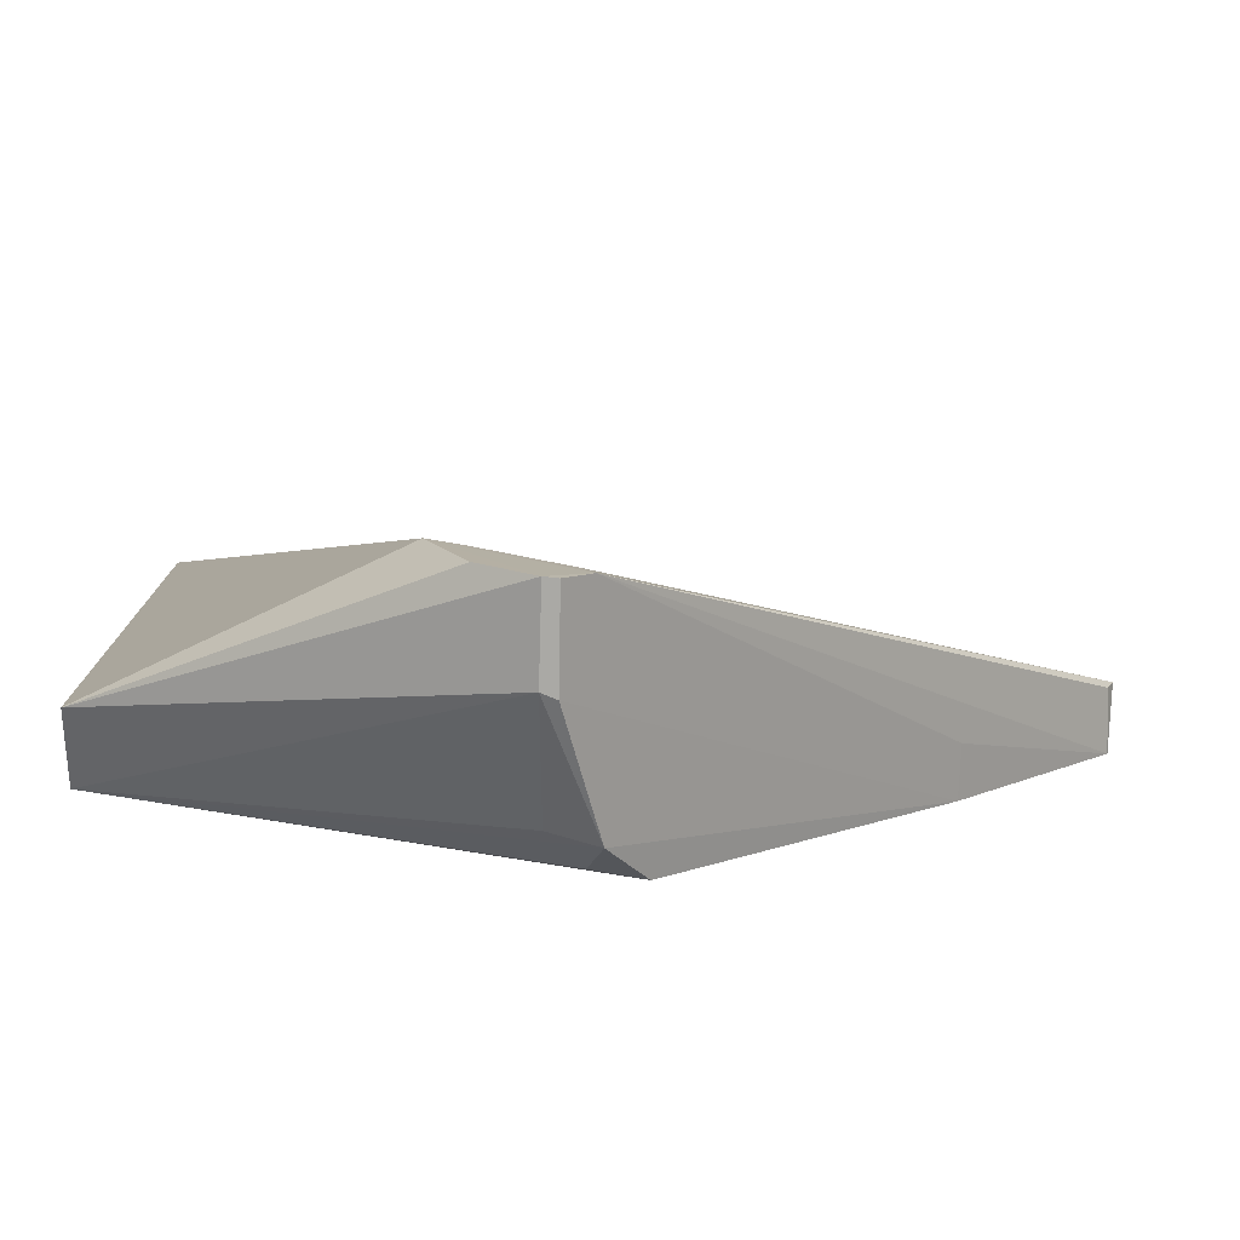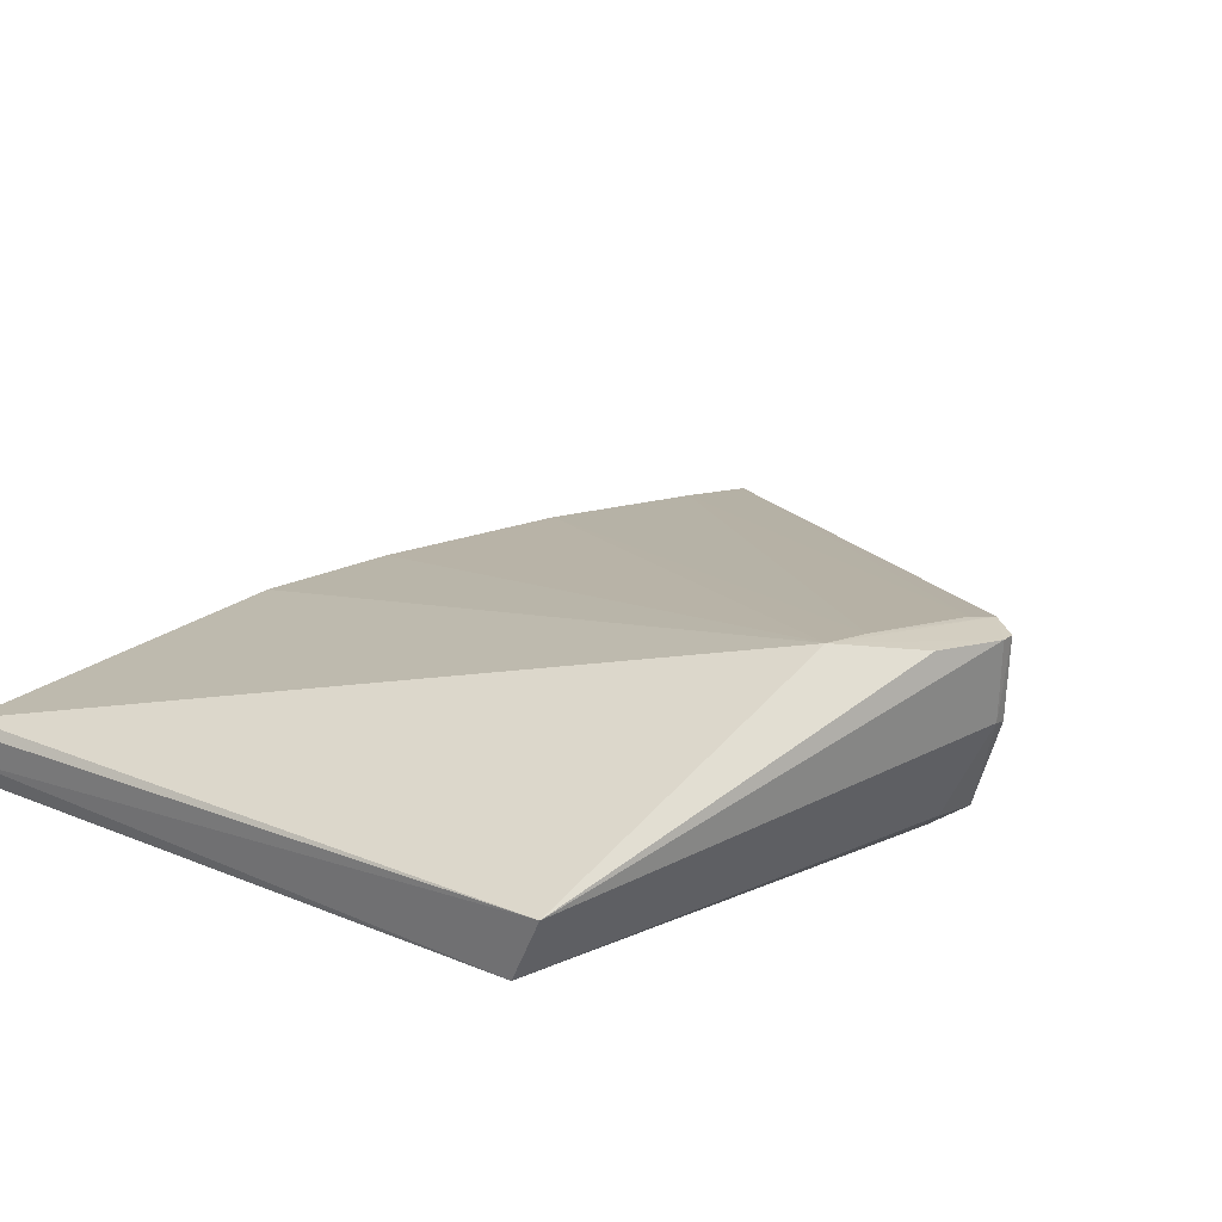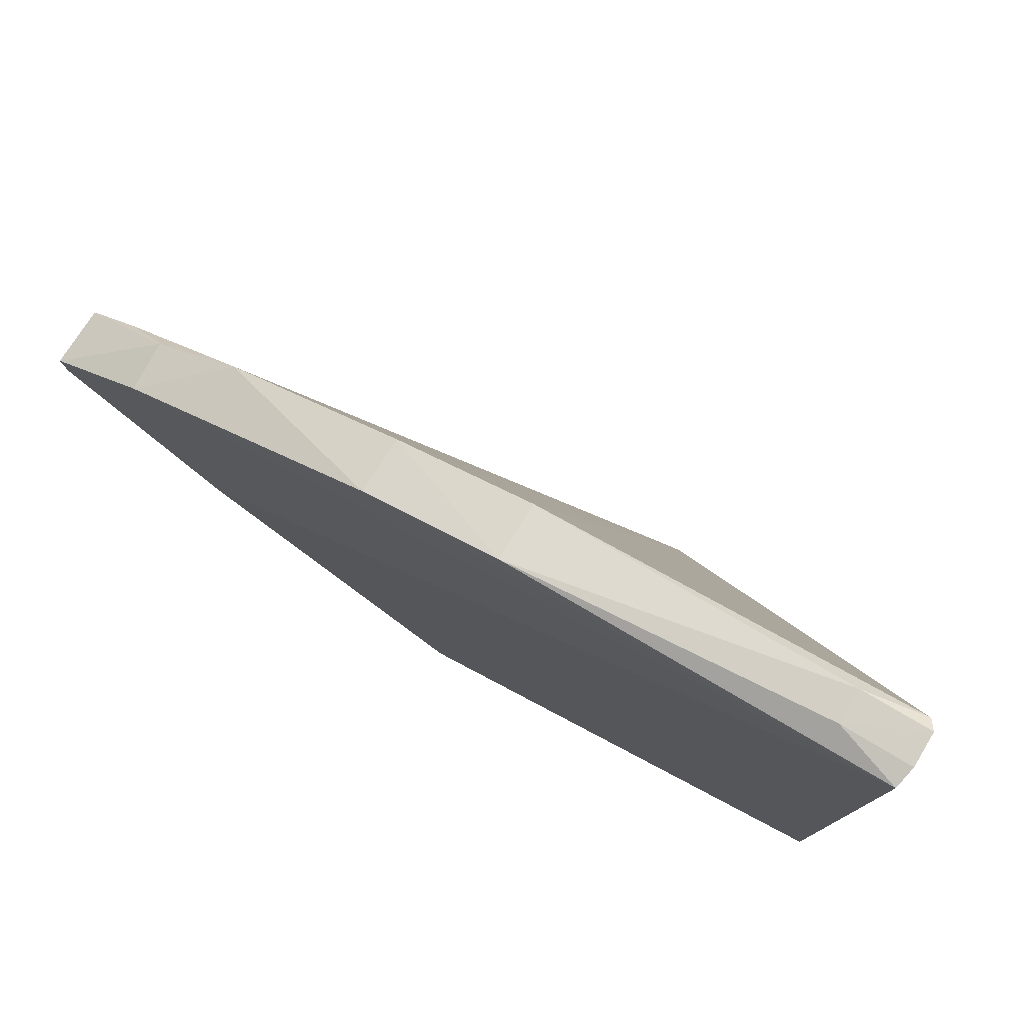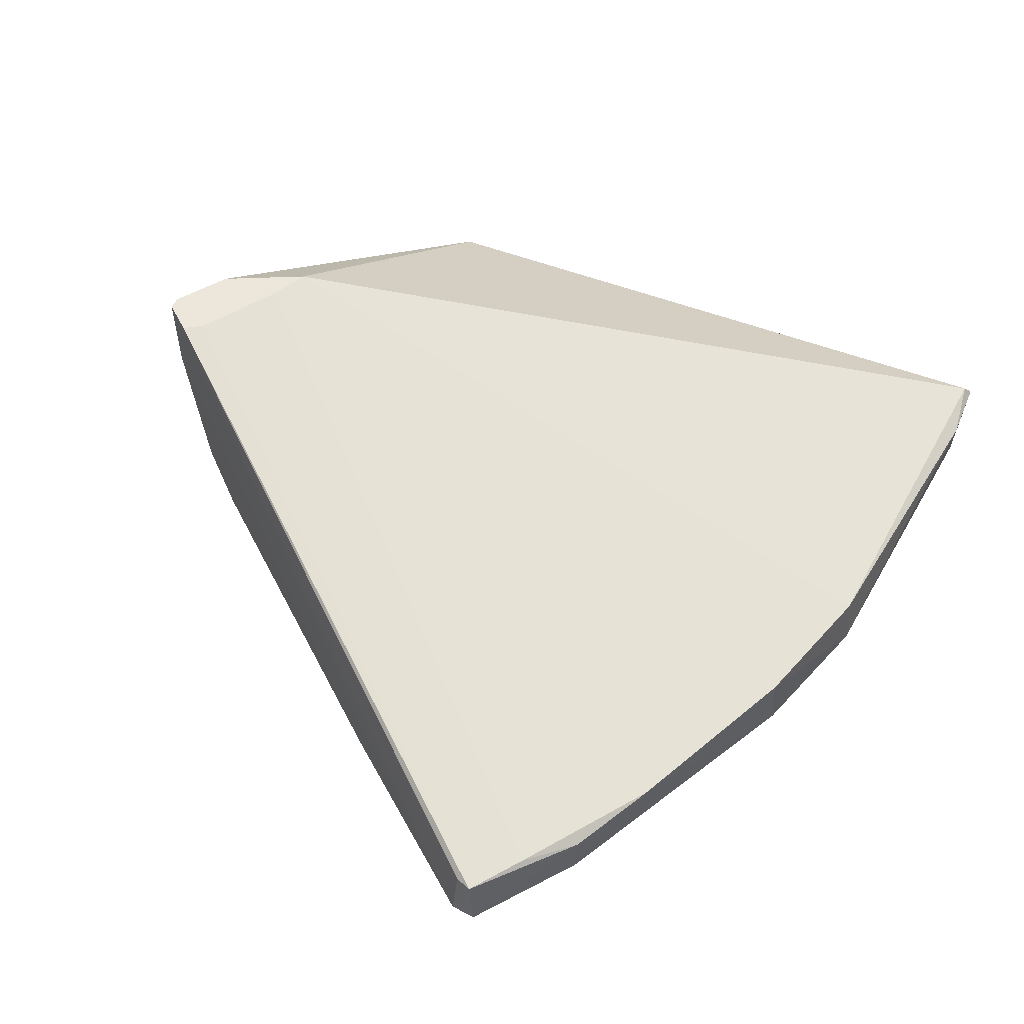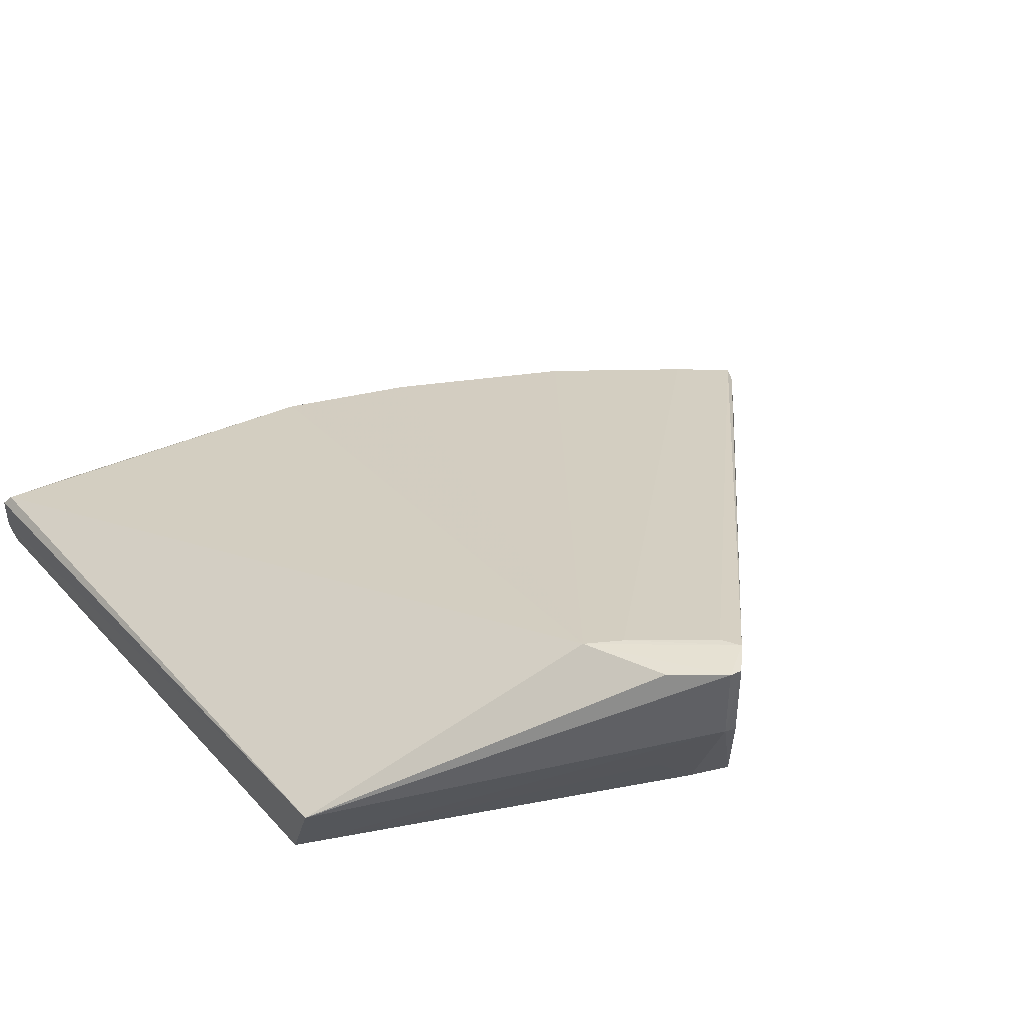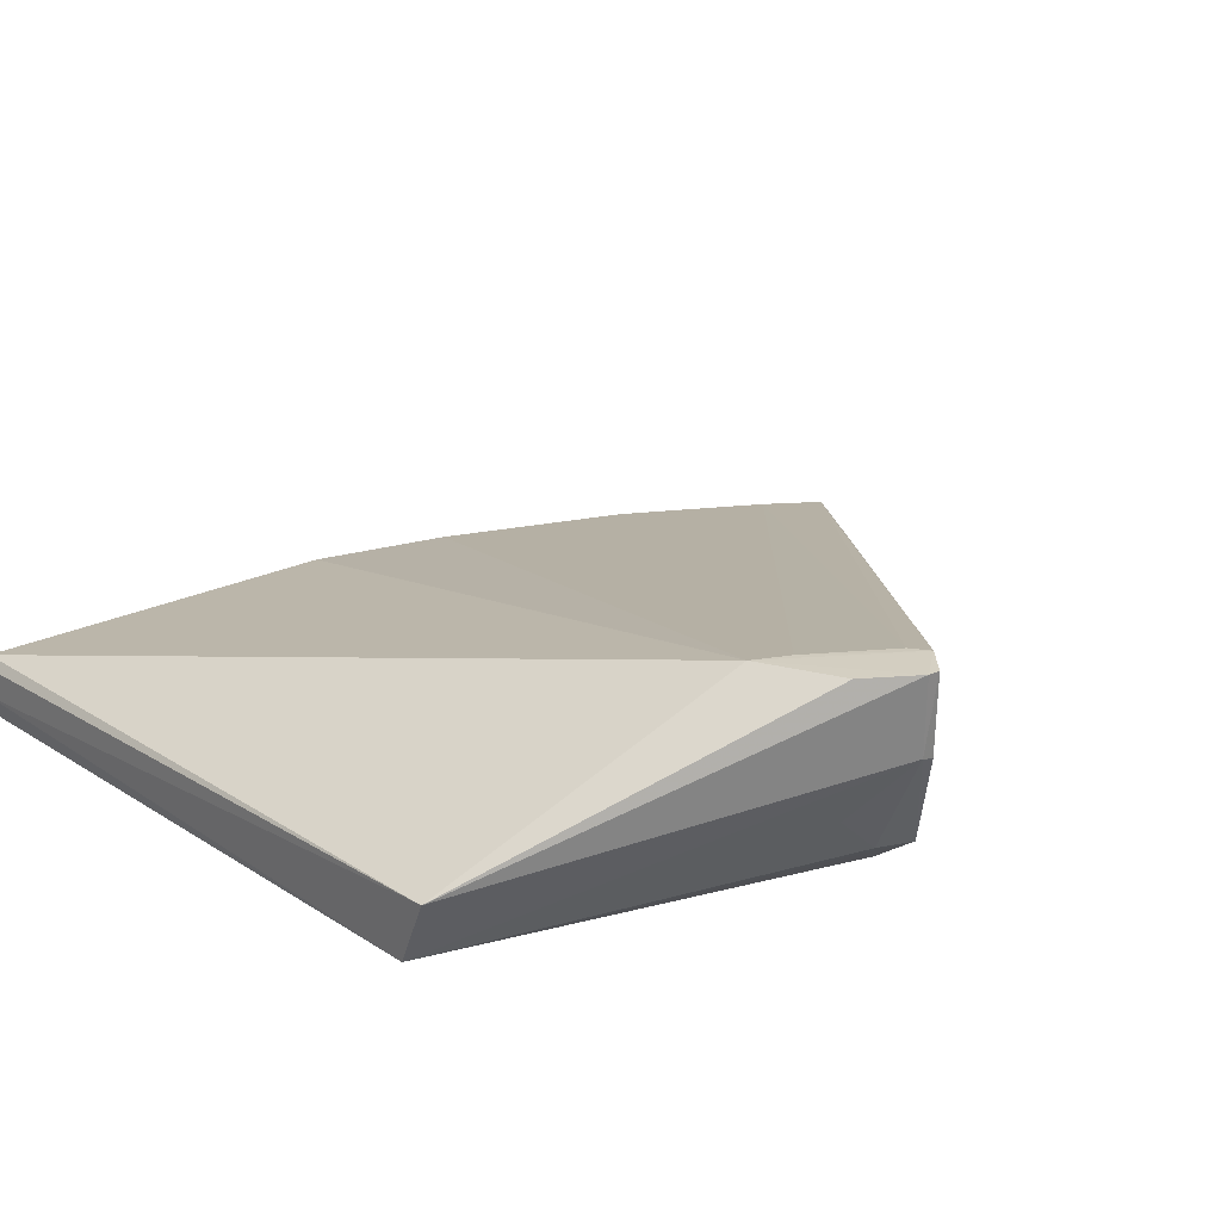
<metadata>
{"format":"obj","ext":"obj","renderer":"f3d","projection":"perspective","resolution":1024,"background":"white","views":[{"elev":-77.5,"azim":-2.9,"up":"+Y"},{"elev":26.8,"azim":-55.1,"up":"+Z"},{"elev":76.8,"azim":-149.2,"up":"+Y"},{"elev":52.4,"azim":111.4,"up":"+Z"},{"elev":40.4,"azim":-36.1,"up":"+Z"},{"elev":26.9,"azim":-43.2,"up":"+Z"}]}
</metadata>
<code>
v 0.2393 0.2211 0.02368
v 0.237 0.2158 0.02327
v 0.2396 0.2224 0.004397
v -0.04356 0.323 0.002708
v 0.06167 0.04934 0.08438
v 0.1224 0.2939 0.02234
v 0.2383 0.2142 0.004353
v 0.09008 0.04558 0.08405
v 0.2079 0.249 0.02026
v 0.1227 0.2949 0.004318
v -0.04258 0.3233 0.02368
v -0.03937 0.1184 0.006929
v 0.04931 0.07637 0.08395
v 0.1809 0.2648 0.02254
v 0.2074 0.2483 0.004318
v 0.07843 0.3105 0.004318
v 0.1892 0.1575 0.004095
v -0.04486 0.3257 0.02032
v 0.09507 0.05164 0.01849
v 0.08627 0.05198 0.0838
v 0.07797 0.3092 0.02277
v -0.04012 0.1081 0.03066
v 0.2225 0.2341 0.02368
v 0.1892 0.1574 0.02003
v -0.04492 0.3248 0.009582
v 0.07858 0.03765 0.05802
v 0.08313 0.03774 0.05638
v 0.1065 0.06547 0.007005
v 0.06095 0.07 0.08386
v -0.02271 0.3253 0.02028
v 0.07803 0.03703 0.08445
v 0.08066 0.05447 0.02108
v 0.09112 0.0634 0.009644
v -0.02256 0.3247 0.009637
v 0.08221 0.0367 0.08428
v 0.06543 0.05434 0.03611
f 7 1 2
f 7 3 1
f 7 4 3
f 8 2 1
f 8 7 2
f 9 1 3
f 14 6 13
f 14 10 6
f 15 3 4
f 15 4 10
f 15 9 3
f 15 14 9
f 15 10 14
f 16 10 4
f 16 6 10
f 17 12 4
f 17 4 7
f 20 8 1
f 21 13 6
f 21 11 13
f 21 6 16
f 22 5 13
f 22 13 11
f 22 11 18
f 23 1 9
f 23 9 14
f 23 20 1
f 24 17 7
f 24 7 8
f 24 8 17
f 25 4 12
f 25 22 18
f 25 12 22
f 26 22 12
f 27 19 17
f 27 26 19
f 28 12 17
f 28 17 19
f 29 13 8
f 29 8 20
f 29 20 23
f 29 23 14
f 29 14 13
f 30 18 11
f 30 11 21
f 30 21 16
f 31 5 22
f 31 22 26
f 31 13 5
f 31 8 13
f 32 12 19
f 32 19 26
f 33 28 19
f 33 19 12
f 33 12 28
f 34 25 18
f 34 18 30
f 34 4 25
f 34 30 16
f 34 16 4
f 35 8 31
f 35 27 17
f 35 17 8
f 35 31 26
f 35 26 27
f 36 32 26
f 36 26 12
f 36 12 32

</code>
